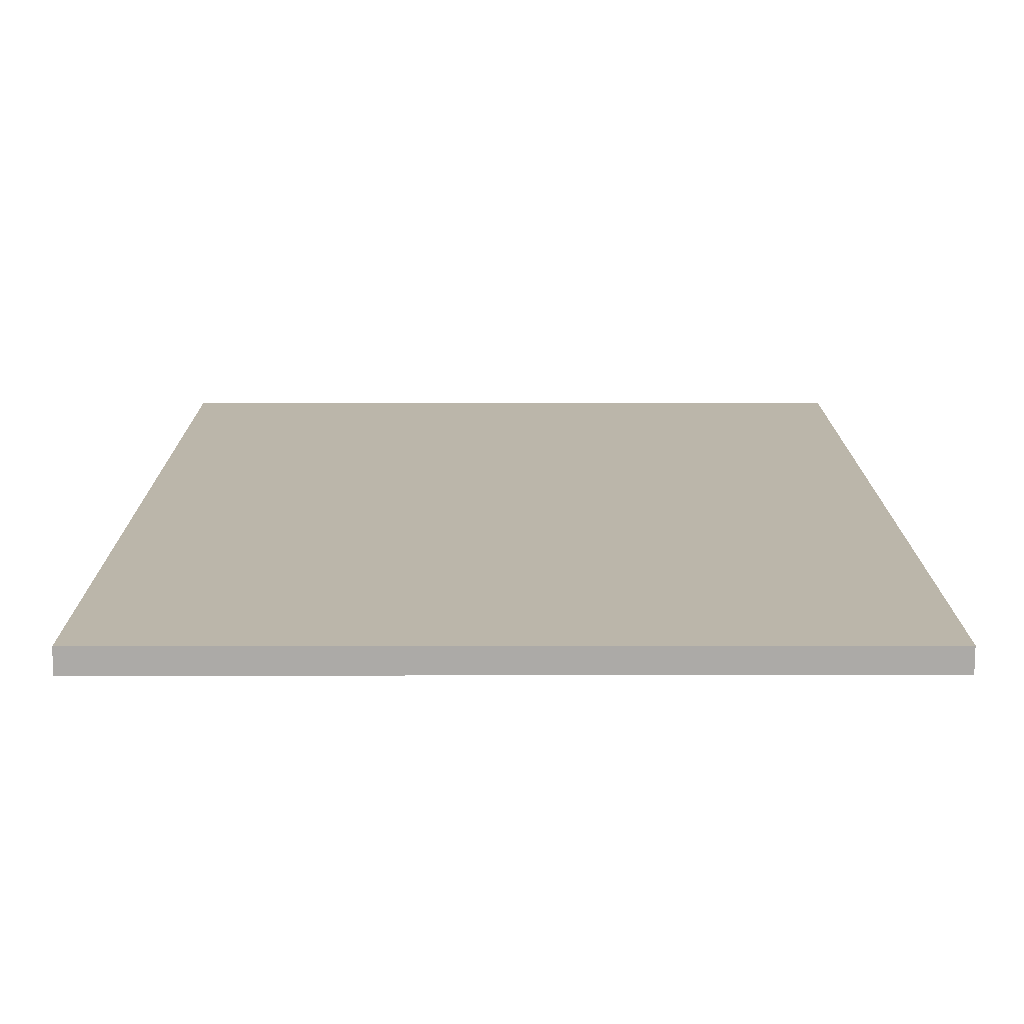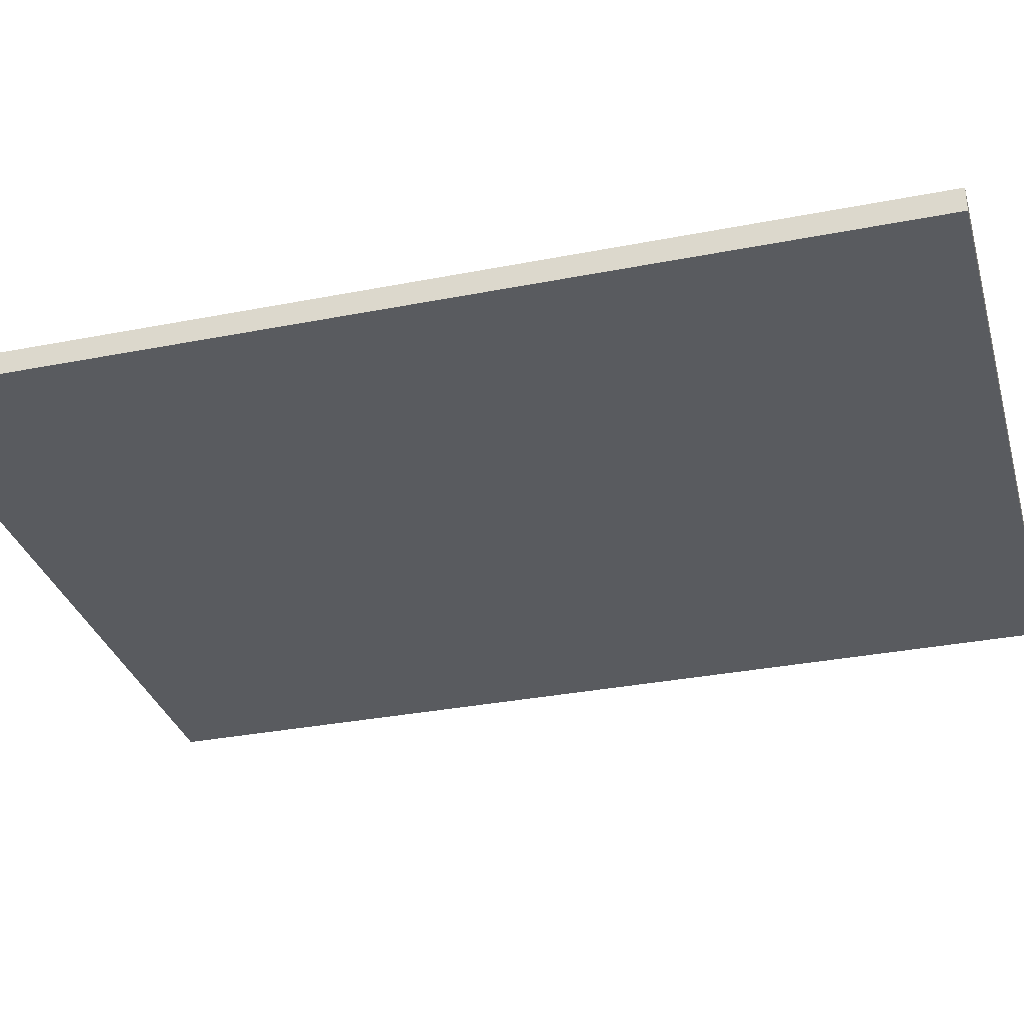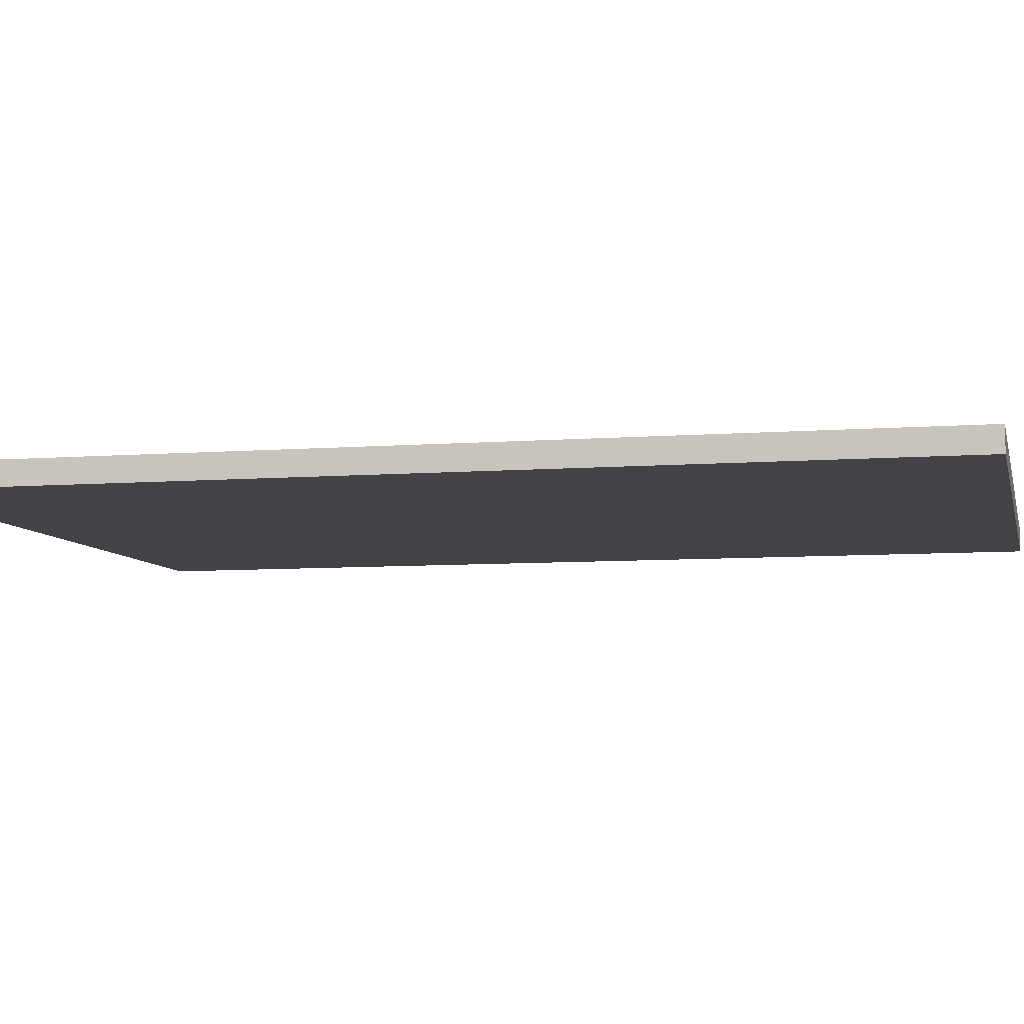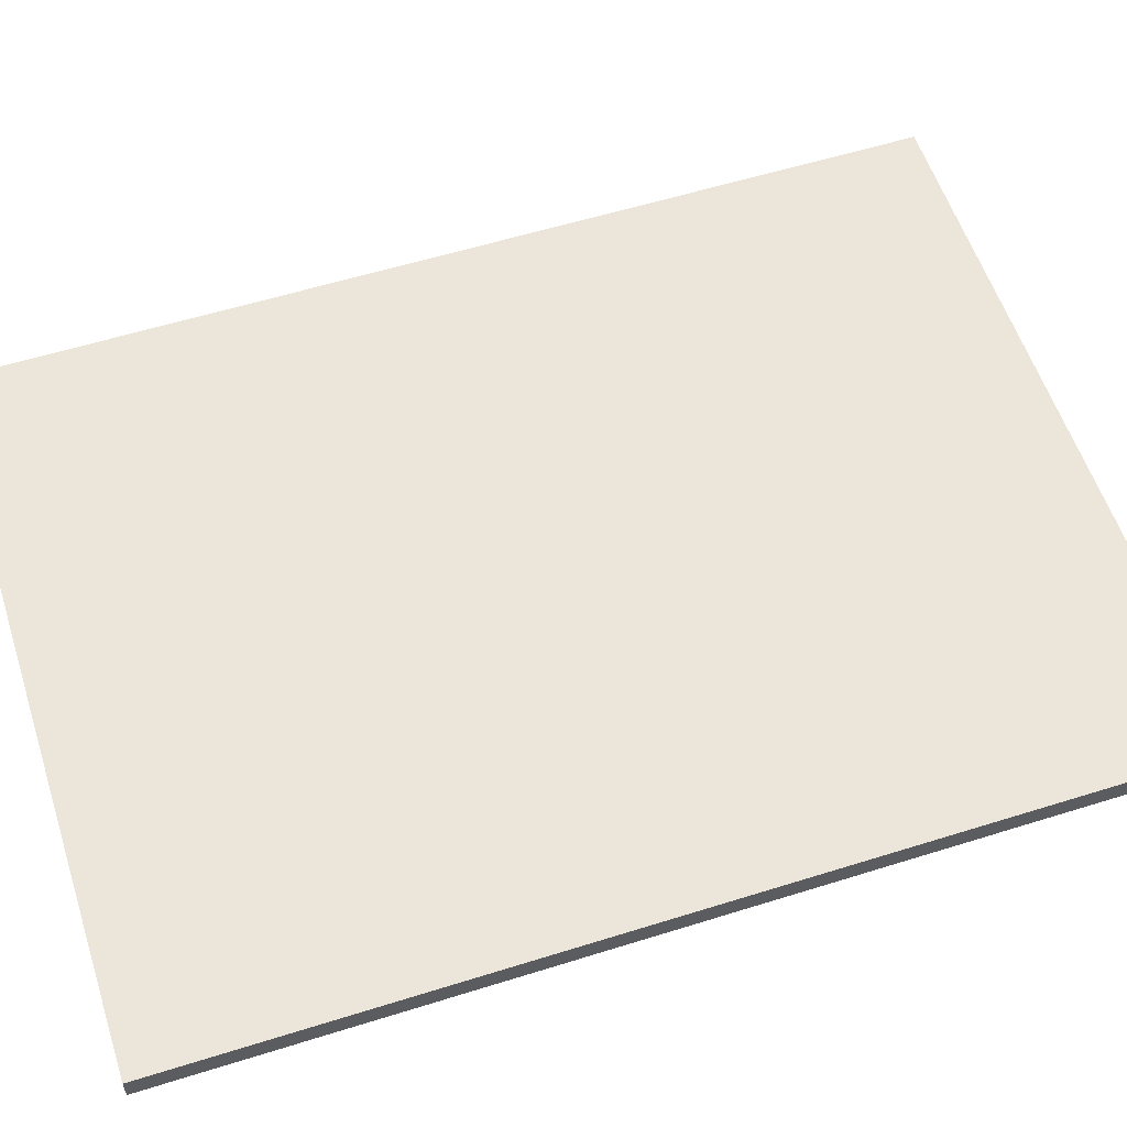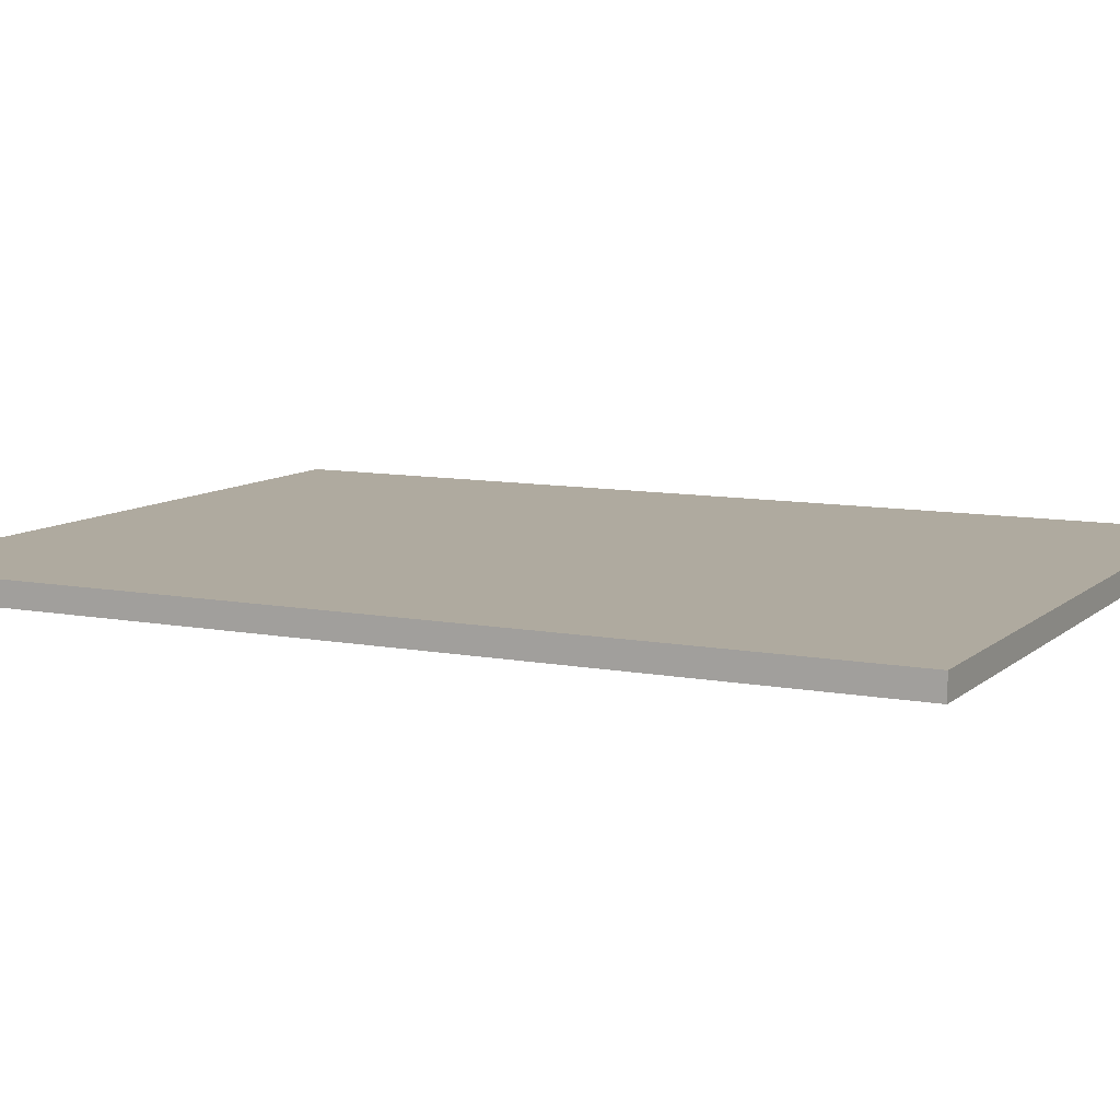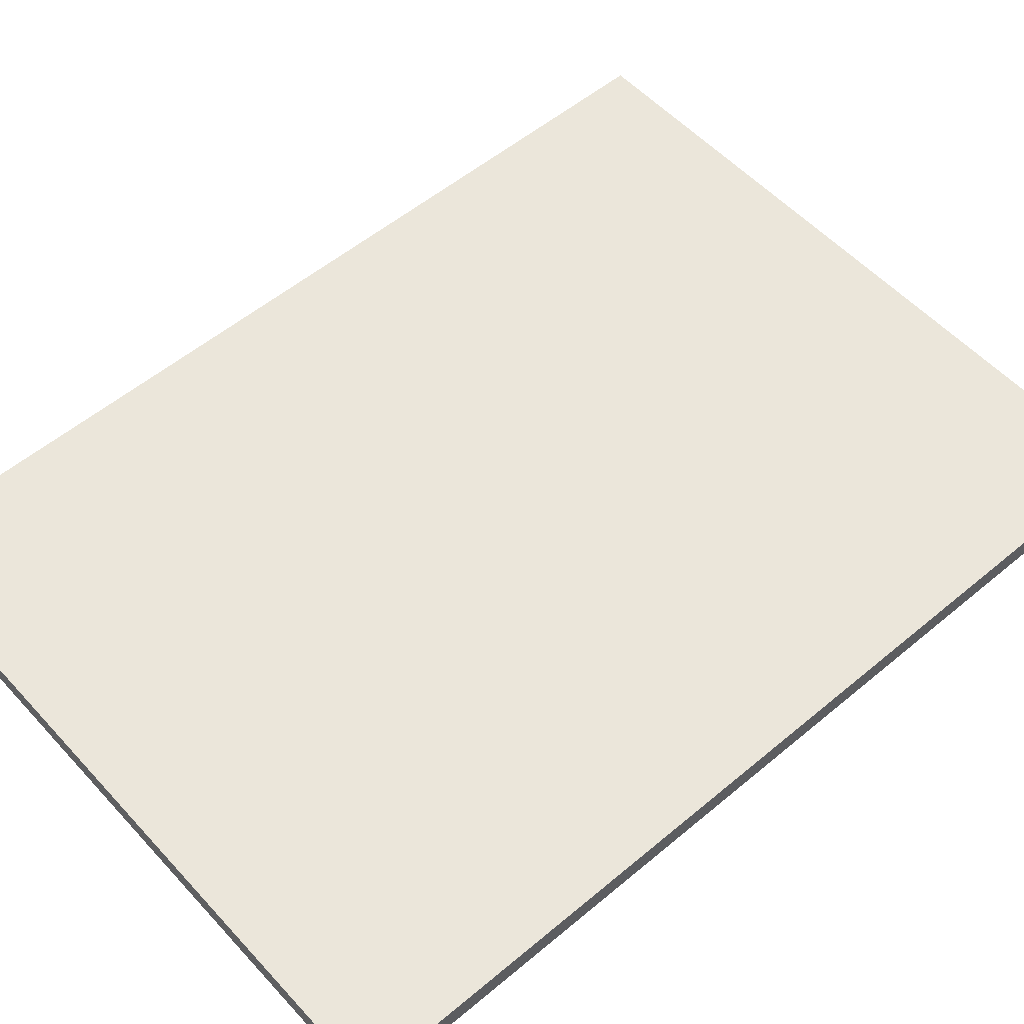
<metadata>
{"format":"obj","ext":"obj","renderer":"f3d","projection":"perspective","resolution":1024,"background":"white","views":[{"elev":14.0,"azim":-0.2,"up":"+Z"},{"elev":-32.2,"azim":-74.6,"up":"+Z"},{"elev":-7.2,"azim":-77.1,"up":"+Z"},{"elev":57.5,"azim":-108.0,"up":"+Z"},{"elev":9.4,"azim":116.7,"up":"+Z"},{"elev":54.8,"azim":-131.5,"up":"+Z"}]}
</metadata>
<code>
v -72.39 -20 53.84
v -42.39 -20 53.84
v -72.39 20 53.84
v -42.39 20 53.84
v -72.39 -20 54.84
v -42.39 -20 54.84
v -72.39 20 54.84
v -42.39 20 54.84
f 1 3 4
f 4 2 1
f 5 6 8
f 8 7 5
f 1 2 6
f 6 5 1
f 2 4 8
f 8 6 2
f 4 3 7
f 7 8 4
f 3 1 5
f 5 7 3

</code>
